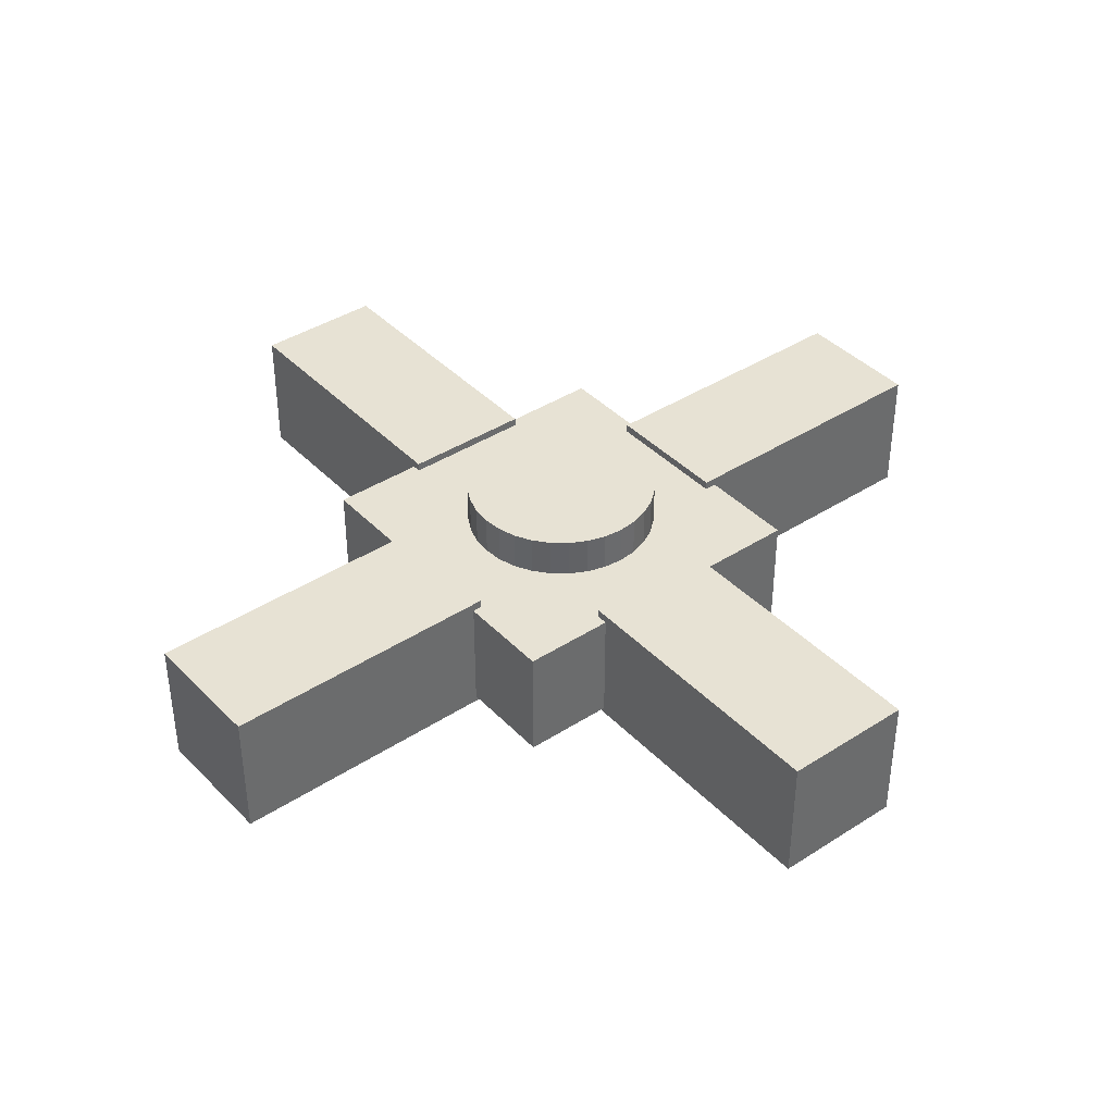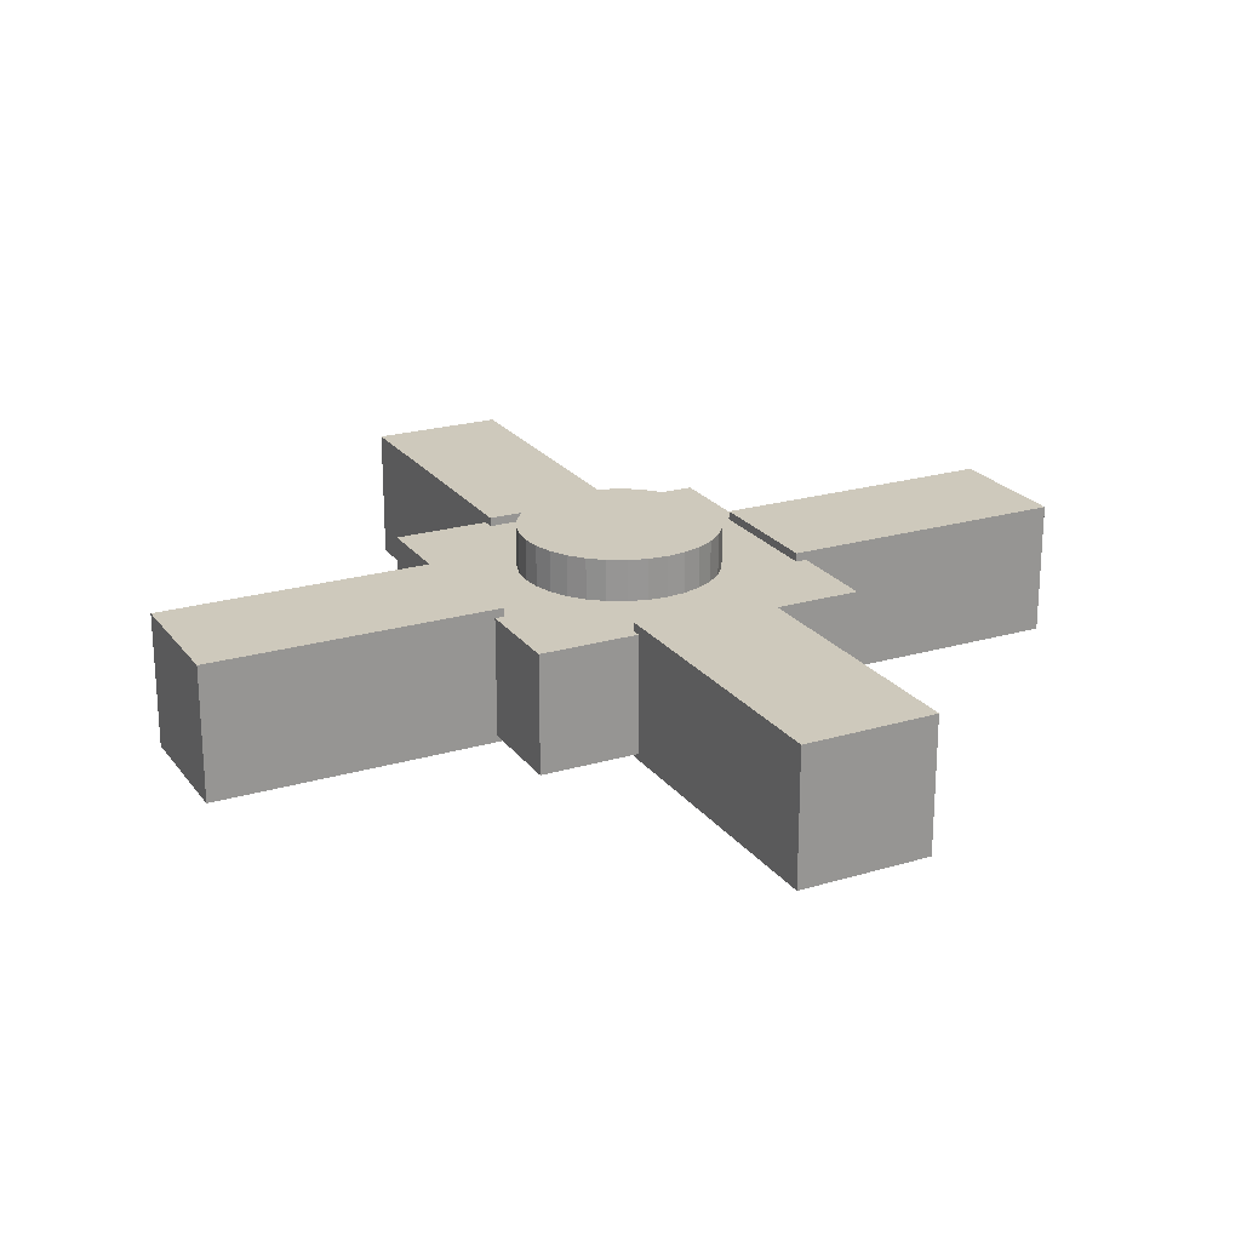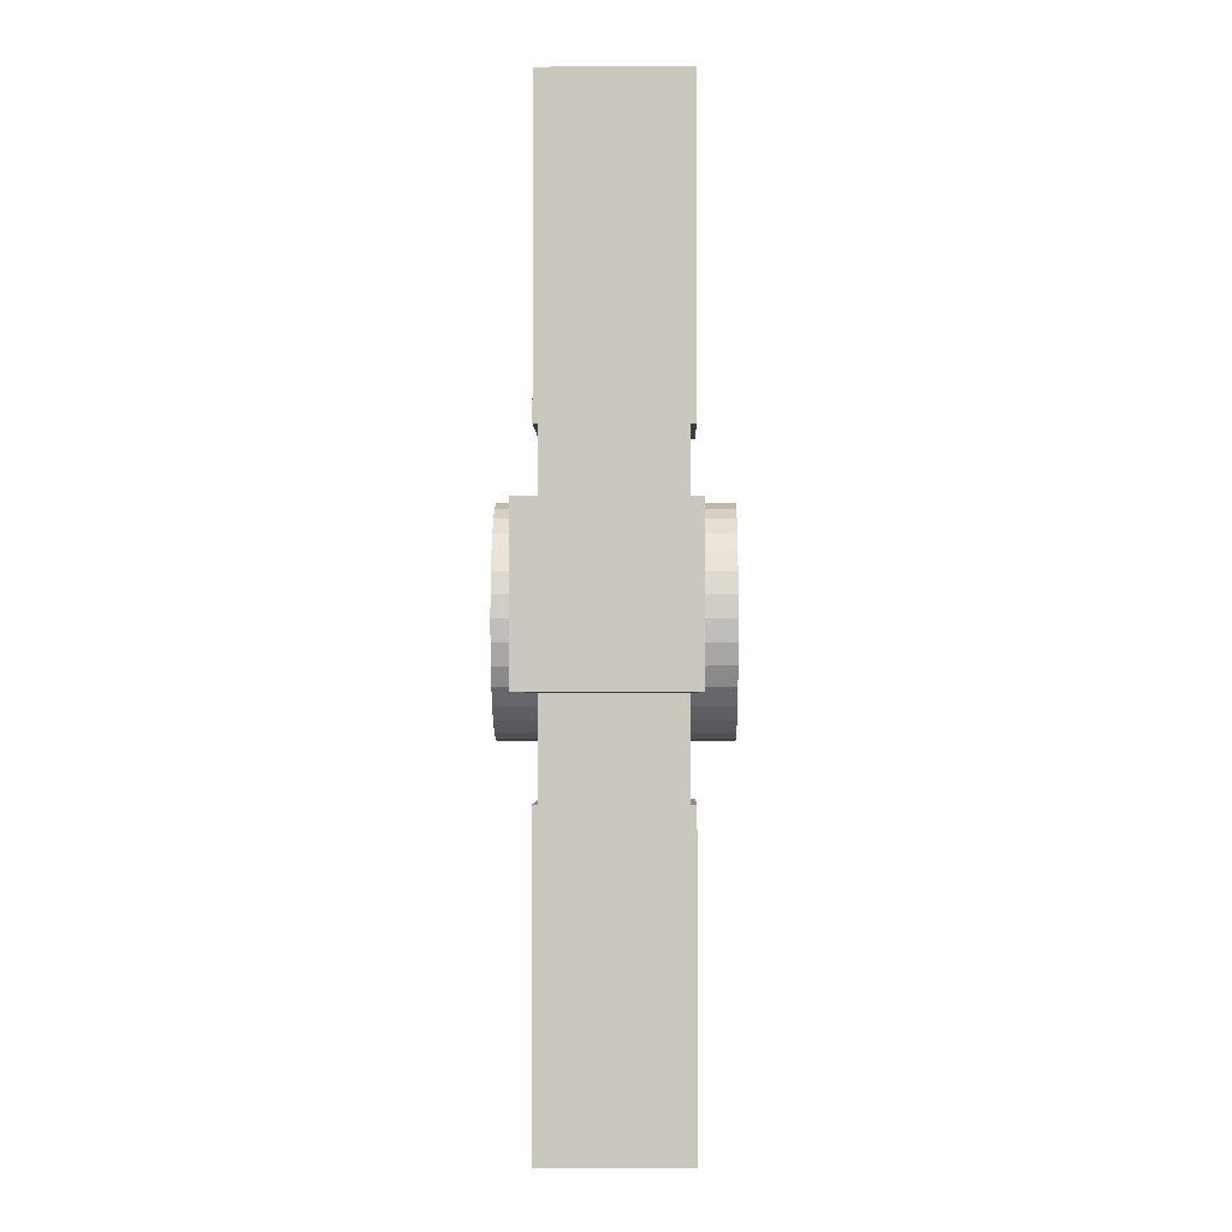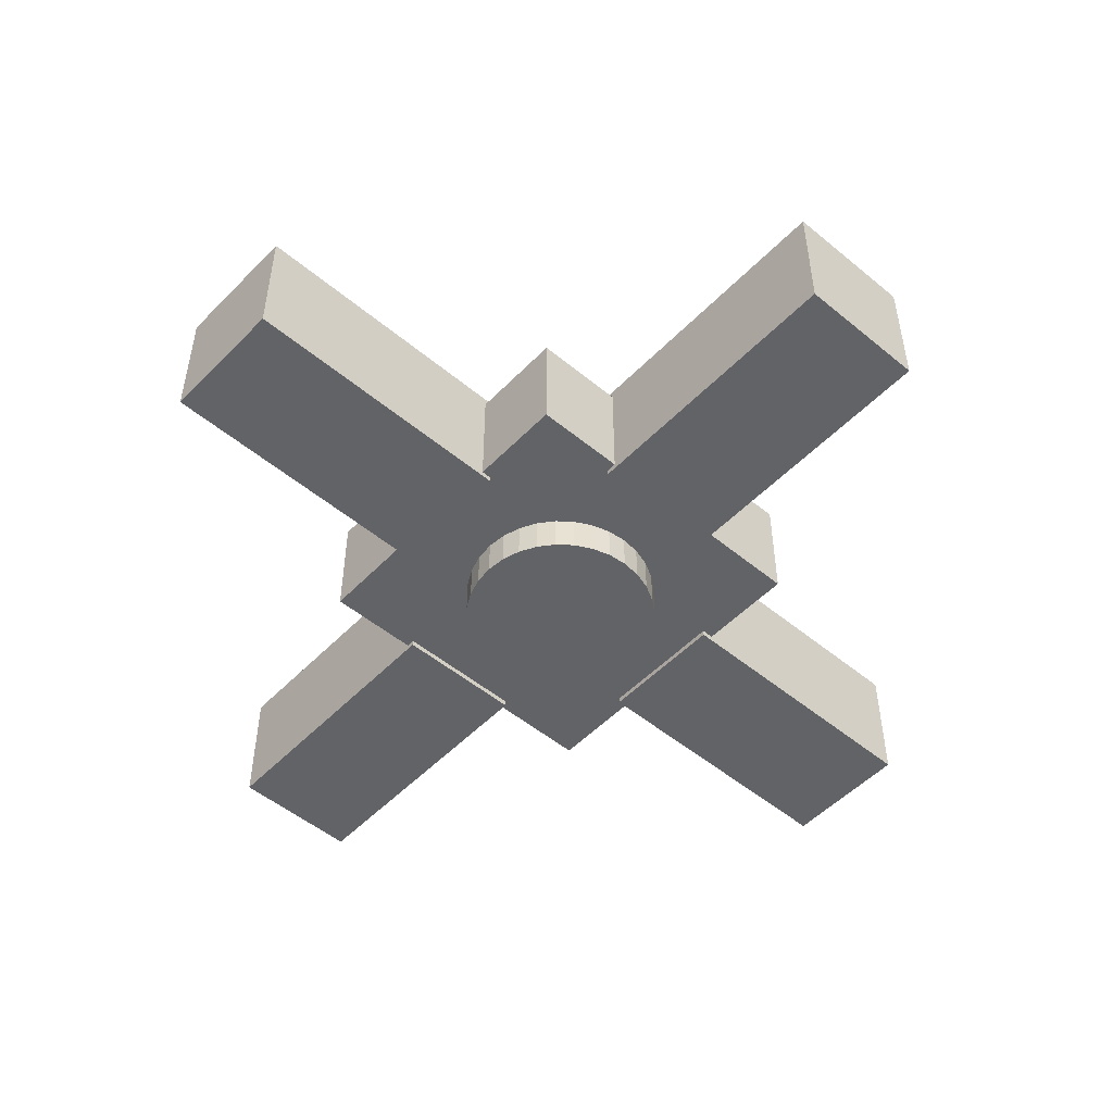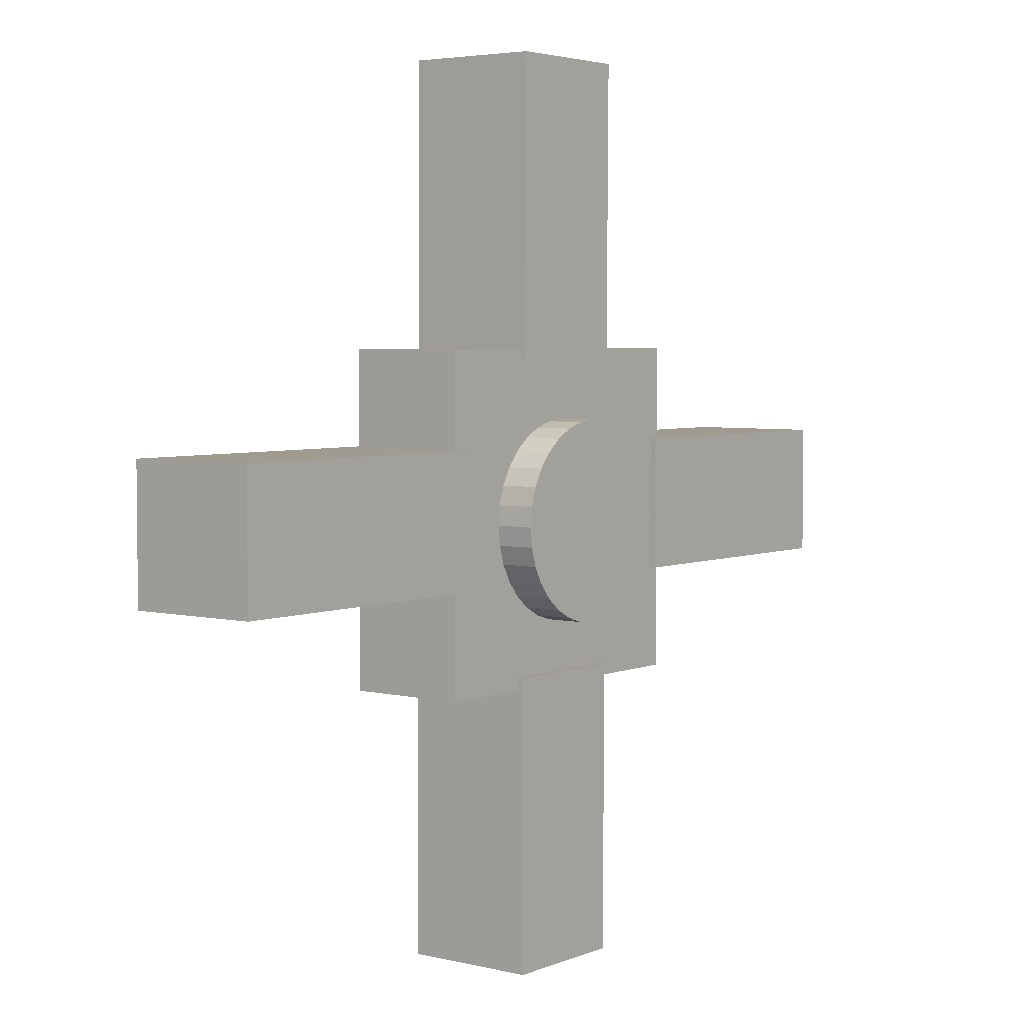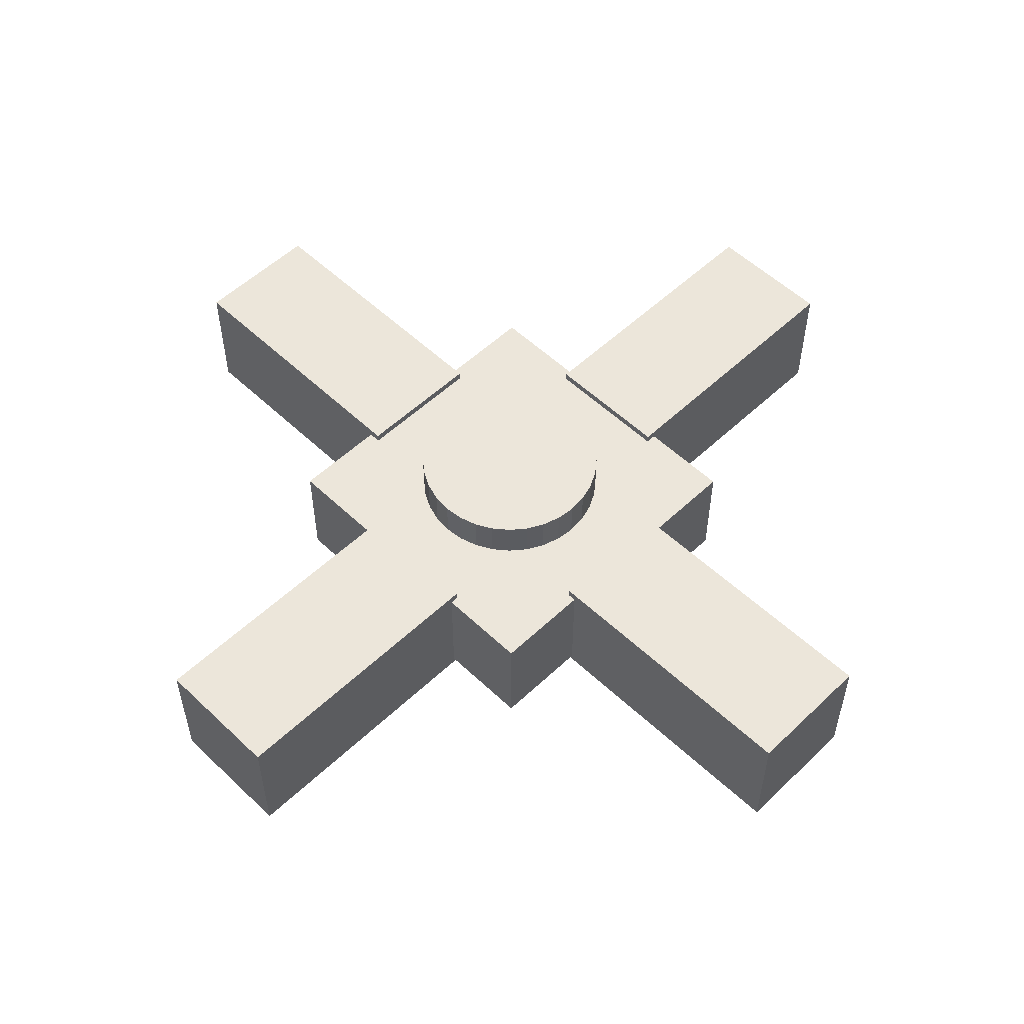
<metadata>
{"format":"obj","ext":"obj","renderer":"f3d","projection":"perspective","resolution":1024,"background":"white","views":[{"elev":39.8,"azim":51.4,"up":"+Y"},{"elev":22.4,"azim":-26.9,"up":"+Y"},{"elev":-1.6,"azim":-89.2,"up":"+Z"},{"elev":-50.8,"azim":48.0,"up":"+Y"},{"elev":4.2,"azim":-52.0,"up":"+Z"},{"elev":54.5,"azim":-44.9,"up":"+Y"}]}
</metadata>
<code>
o Crusher.Propeller
v 0 0.4 -0.1
v 0 0.6 -0.1
v 0.01951 0.4 -0.09808
v 0.01951 0.6 -0.09808
v 0.03827 0.4 -0.09239
v 0.03827 0.6 -0.09239
v 0.05556 0.4 -0.08315
v 0.05556 0.6 -0.08315
v 0.07071 0.4 -0.07071
v 0.07071 0.6 -0.07071
v 0.08315 0.4 -0.05556
v 0.08315 0.6 -0.05556
v 0.09239 0.4 -0.03827
v 0.09239 0.6 -0.03827
v 0.09808 0.4 -0.01951
v 0.09808 0.6 -0.01951
v 0.1 0.4 0
v 0.1 0.6 0
v 0.09808 0.4 0.01951
v 0.09808 0.6 0.01951
v 0.09239 0.4 0.03827
v 0.09239 0.6 0.03827
v 0.08315 0.4 0.05556
v 0.08315 0.6 0.05556
v 0.07071 0.4 0.07071
v 0.07071 0.6 0.07071
v 0.05556 0.4 0.08315
v 0.05556 0.6 0.08315
v 0.03827 0.4 0.09239
v 0.03827 0.6 0.09239
v 0.01951 0.4 0.09808
v 0.01951 0.6 0.09808
v 0 0.4 0.1
v 0 0.6 0.1
v -0.01951 0.4 0.09808
v -0.01951 0.6 0.09808
v -0.03827 0.4 0.09239
v -0.03827 0.6 0.09239
v -0.05556 0.4 0.08315
v -0.05556 0.6 0.08315
v -0.07071 0.4 0.07071
v -0.07071 0.6 0.07071
v -0.08315 0.4 0.05556
v -0.08315 0.6 0.05556
v -0.09239 0.4 0.03827
v -0.09239 0.6 0.03827
v -0.09808 0.4 0.01951
v -0.09808 0.6 0.01951
v -0.1 0.4 0
v -0.1 0.6 0
v -0.09808 0.4 -0.01951
v -0.09808 0.6 -0.01951
v -0.09239 0.4 -0.03827
v -0.09239 0.6 -0.03827
v -0.08315 0.4 -0.05556
v -0.08315 0.6 -0.05556
v -0.07071 0.4 -0.07071
v -0.07071 0.6 -0.07071
v -0.05556 0.4 -0.08315
v -0.05556 0.6 -0.08315
v -0.03827 0.4 -0.09239
v -0.03827 0.6 -0.09239
v -0.01951 0.4 -0.09808
v -0.01951 0.6 -0.09808
v -0.1663 0.439 0.1693
v -0.1663 0.5588 0.1693
v -0.1663 0.439 -0.1634
v -0.1663 0.5588 -0.1634
v 0.1665 0.439 0.1693
v 0.1665 0.5588 0.1693
v 0.1665 0.439 -0.1634
v 0.1665 0.5588 -0.1634
v 0.1555 0.5674 0.07499
v 0.4498 0.5674 0.07499
v 0.1555 0.5674 -0.05957
v 0.4498 0.5674 -0.05957
v 0.1555 0.4328 0.07499
v 0.4498 0.4328 0.07499
v 0.1555 0.4328 -0.05957
v 0.4498 0.4328 -0.05957
v -0.1575 0.4329 0.0747
v -0.4517 0.4329 0.0747
v -0.1575 0.4329 -0.05986
v -0.4517 0.4329 -0.05986
v -0.1575 0.5674 0.0747
v -0.4517 0.5674 0.0747
v -0.1575 0.5674 -0.05986
v -0.4517 0.5674 -0.05986
v -0.06936 0.5675 -0.4452
v -0.06936 0.5675 -0.151
v 0.0652 0.5675 -0.4452
v 0.0652 0.5675 -0.151
v -0.06936 0.433 -0.4452
v -0.06936 0.433 -0.151
v 0.0652 0.433 -0.4452
v 0.0652 0.433 -0.151
v 0.0683 0.433 0.1593
v 0.07048 0.433 0.4535
v -0.06625 0.433 0.1603
v -0.06408 0.433 0.4545
v 0.0683 0.5676 0.1593
v 0.07048 0.5676 0.4535
v -0.06625 0.5676 0.1603
v -0.06408 0.5676 0.4545
f 1 2 4 3
f 3 4 6 5
f 5 6 8 7
f 7 8 10 9
f 9 10 12 11
f 11 12 14 13
f 13 14 16 15
f 15 16 18 17
f 17 18 20 19
f 19 20 22 21
f 21 22 24 23
f 23 24 26 25
f 25 26 28 27
f 27 28 30 29
f 29 30 32 31
f 31 32 34 33
f 33 34 36 35
f 35 36 38 37
f 37 38 40 39
f 39 40 42 41
f 41 42 44 43
f 43 44 46 45
f 45 46 48 47
f 47 48 50 49
f 49 50 52 51
f 51 52 54 53
f 53 54 56 55
f 55 56 58 57
f 57 58 60 59
f 59 60 62 61
f 4 2 64 62 60 58 56 54 52 50 48 46 44 42 40 38 36 34 32 30 28 26 24 22 20 18 16 14 12 10 8 6
f 61 62 64 63
f 63 64 2 1
f 1 3 5 7 9 11 13 15 17 19 21 23 25 27 29 31 33 35 37 39 41 43 45 47 49 51 53 55 57 59 61 63
f 65 66 68 67
f 67 68 72 71
f 71 72 70 69
f 69 70 66 65
f 67 71 69 65
f 72 68 66 70
f 73 74 76 75
f 75 76 80 79
f 79 80 78 77
f 77 78 74 73
f 75 79 77 73
f 80 76 74 78
f 81 82 84 83
f 83 84 88 87
f 87 88 86 85
f 85 86 82 81
f 83 87 85 81
f 88 84 82 86
f 89 90 92 91
f 91 92 96 95
f 95 96 94 93
f 93 94 90 89
f 91 95 93 89
f 96 92 90 94
f 97 98 100 99
f 99 100 104 103
f 103 104 102 101
f 101 102 98 97
f 99 103 101 97
f 104 100 98 102

</code>
